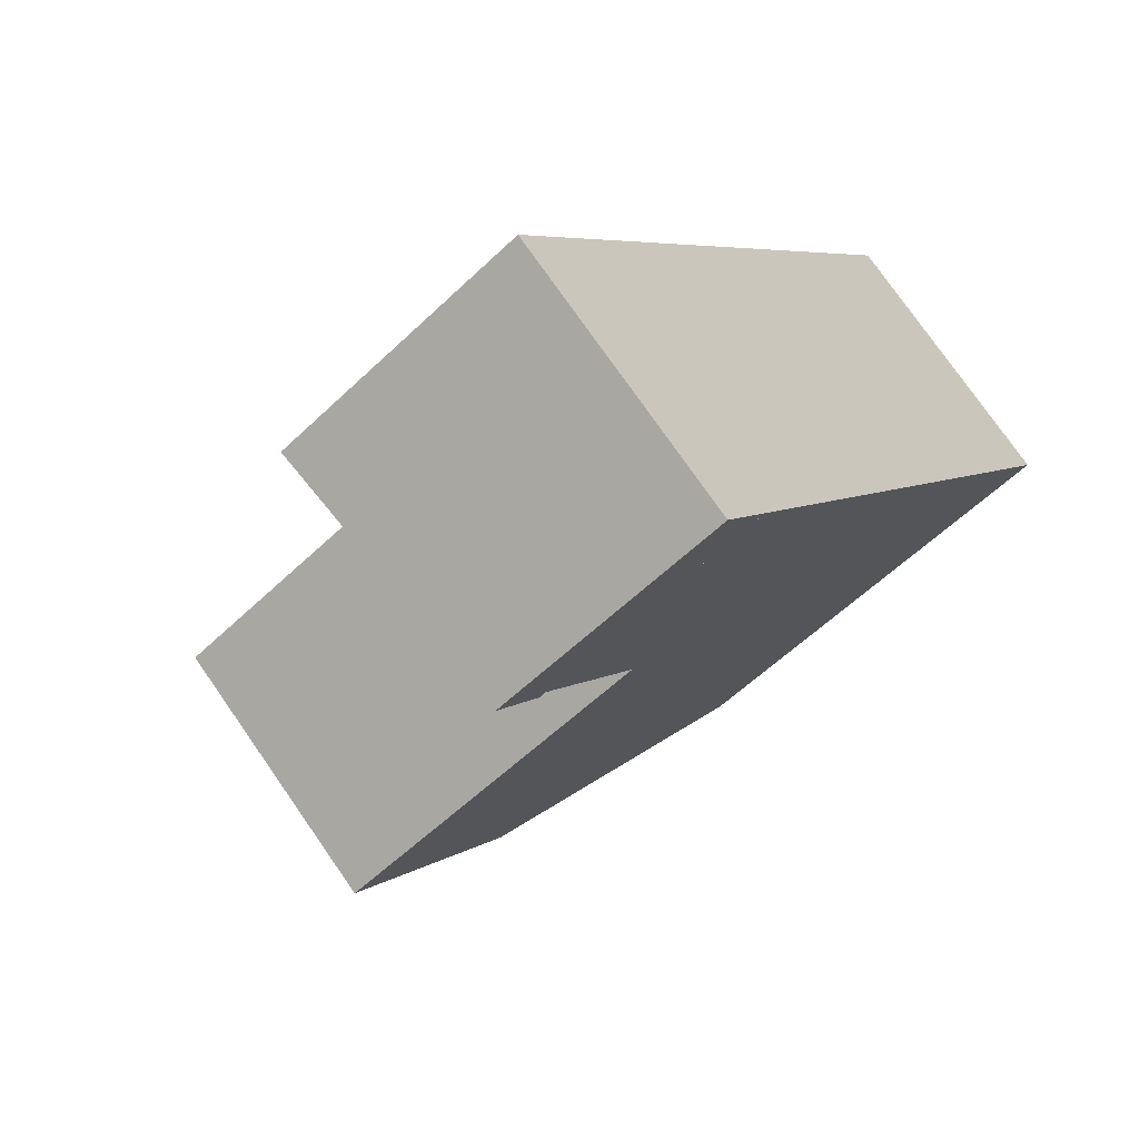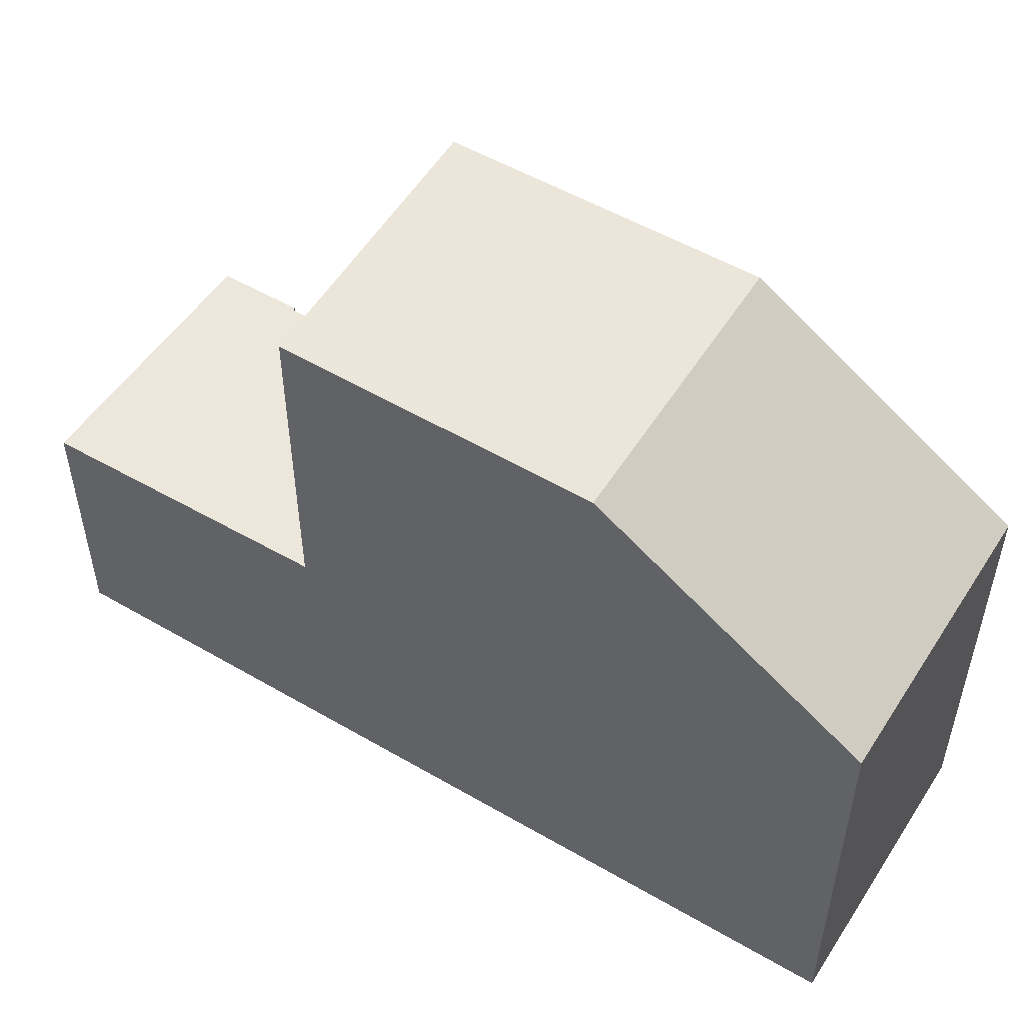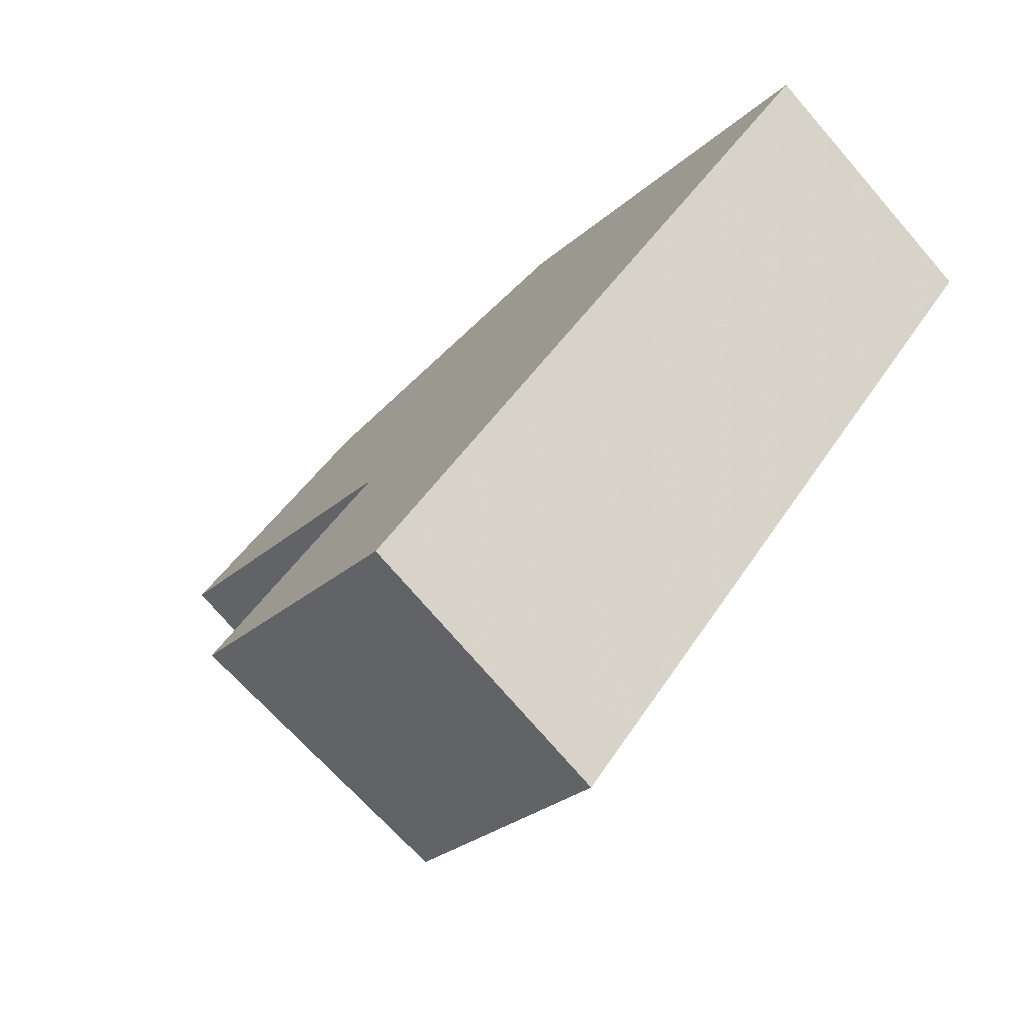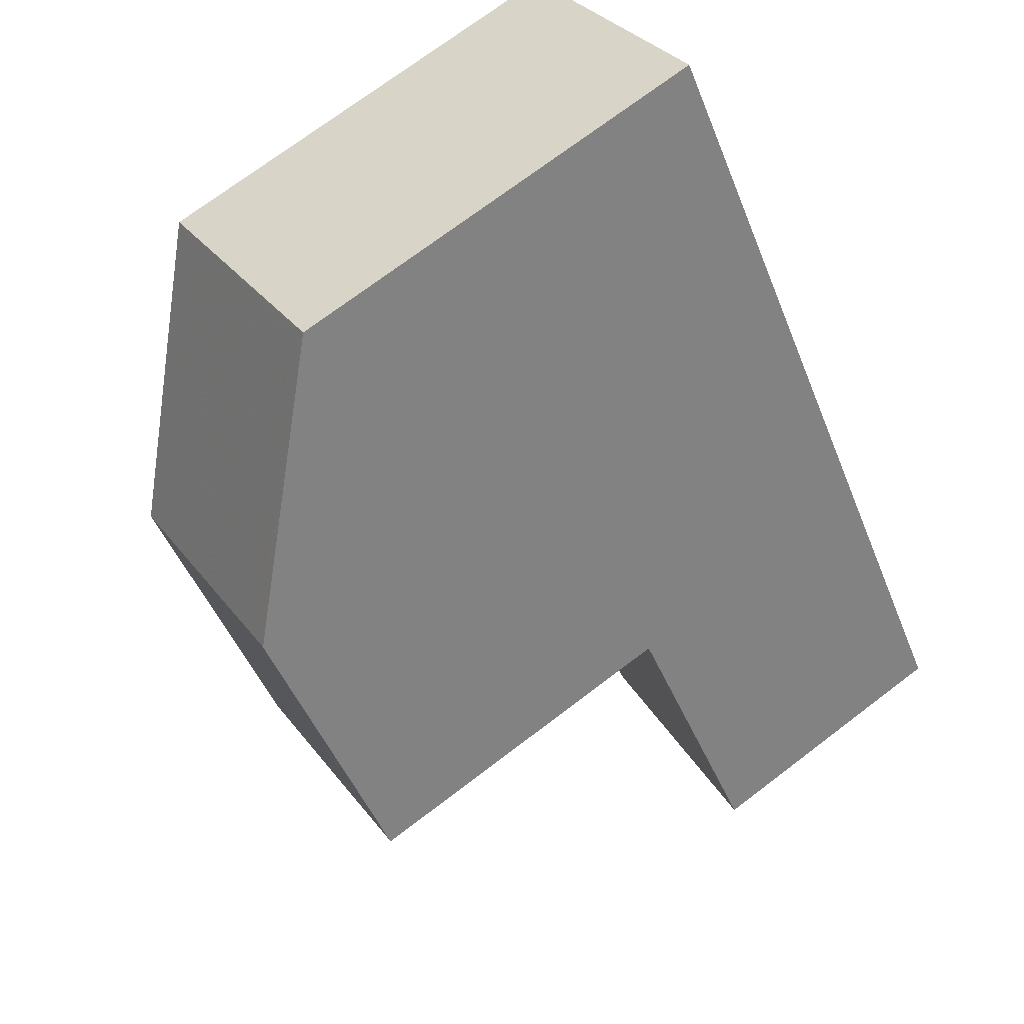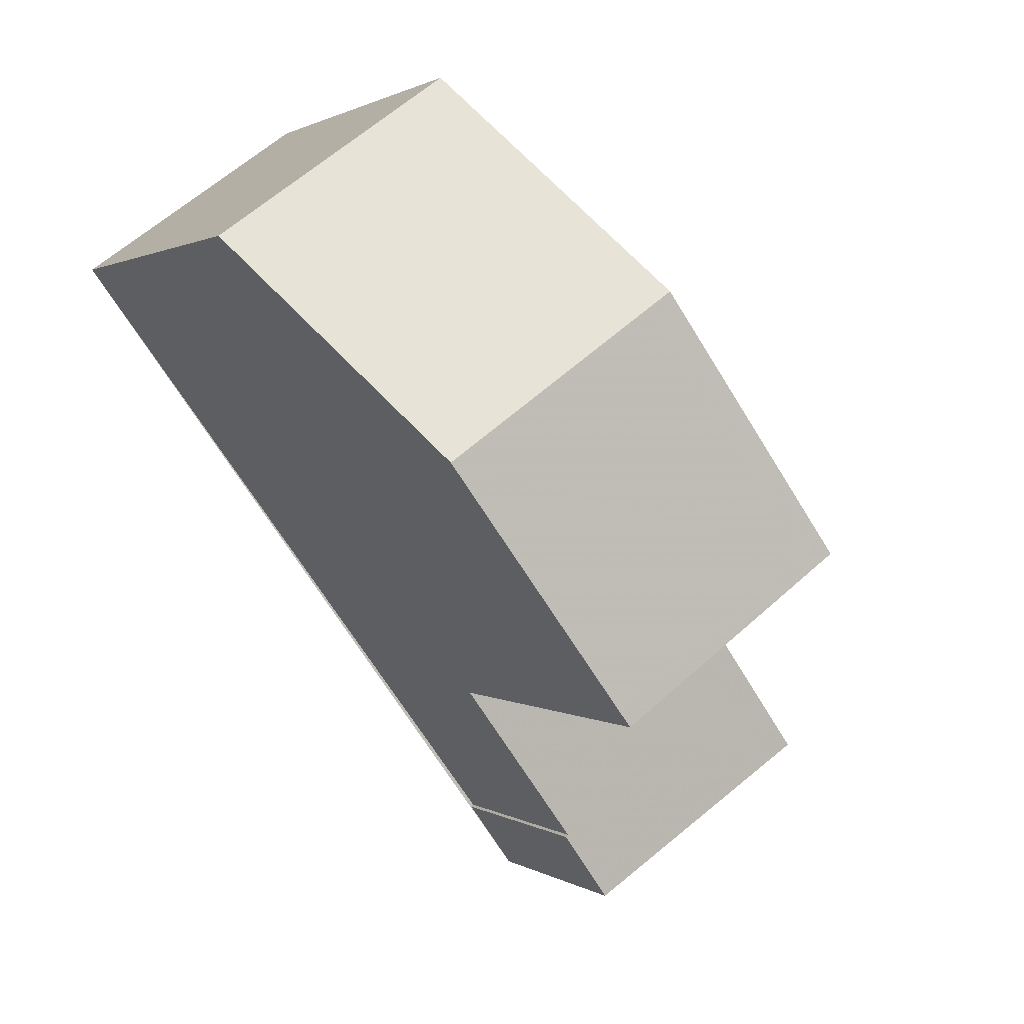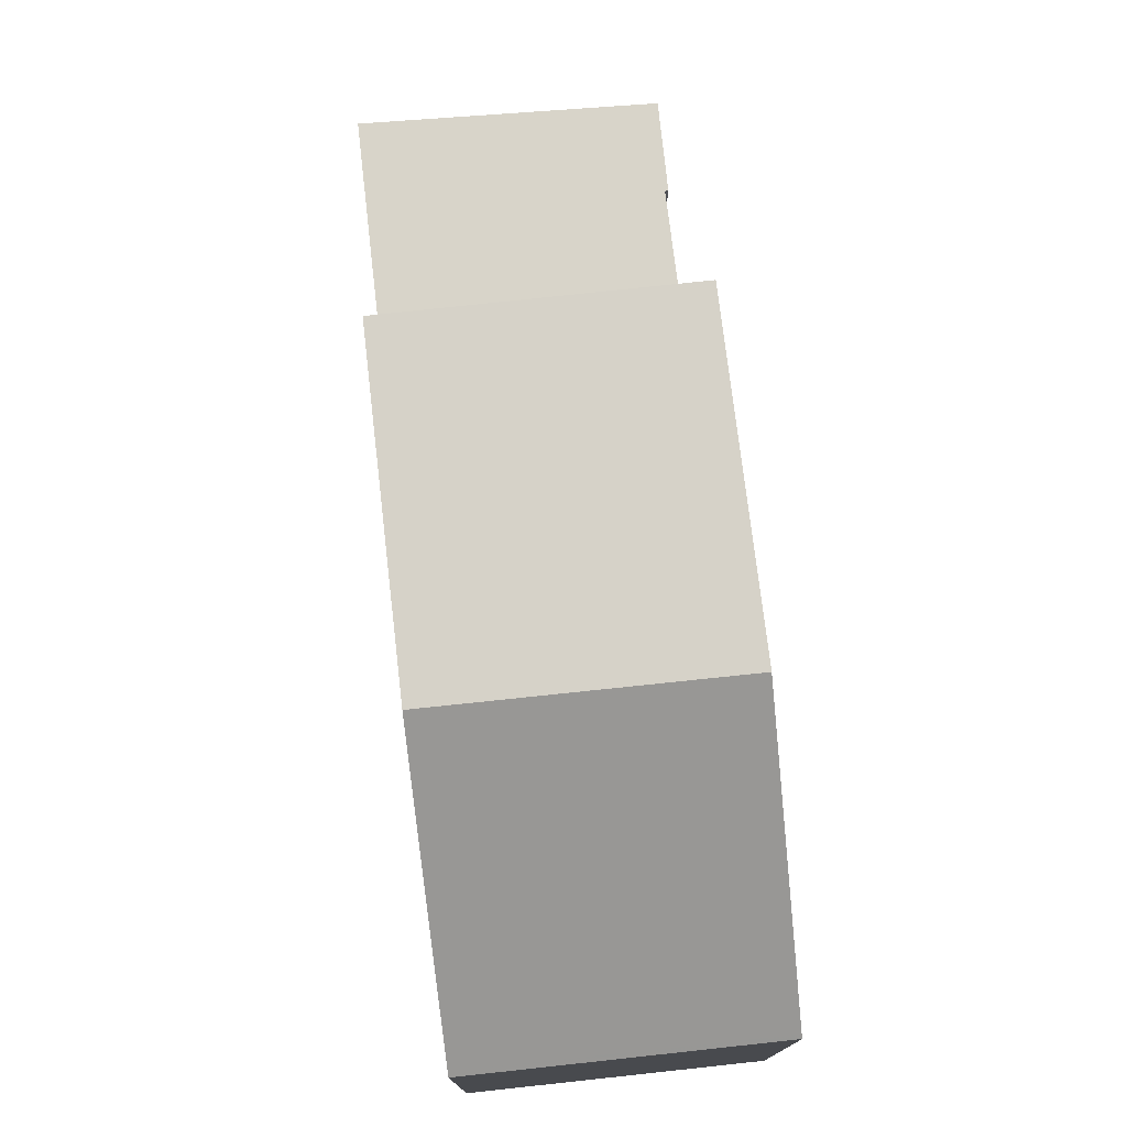
<metadata>
{"format":"obj","ext":"obj","renderer":"f3d","projection":"perspective","resolution":1024,"background":"white","views":[{"elev":-57.2,"azim":134.9,"up":"+Y"},{"elev":55.4,"azim":157.5,"up":"+Z"},{"elev":-26.6,"azim":143.8,"up":"+Y"},{"elev":72.7,"azim":52.8,"up":"+Y"},{"elev":1.3,"azim":-25.5,"up":"+Y"},{"elev":78.0,"azim":-150.5,"up":"+Z"}]}
</metadata>
<code>
v -644.6 -864.7 5.953
v -641.5 -862.4 5.925
v -634.7 -871.9 3.686
v -637.7 -874.1 3.371
v -638.4 -873.1 3.4
v -638.4 -873.1 3.404
v -642.5 -867.5 8.395
v -639.4 -865.4 8.378
v -639.4 -865.4 8.378
v -639.4 -865.4 8.378
v -642.5 -867.5 8.395
v -637 -868.7 8.358
v -640 -870.9 8.375
v -640 -870.9 3.468
v -637 -868.7 3.782
v -638.4 -873.1 3.404
v -637.7 -874 3.377
v -637.7 -874 3.377
v -634.7 -871.9 3.687
v -637.7 -874.1 3.372
v -637 -868.7 3.782
v -640 -870.9 3.468
v -637.1 -868.5 8.359
v -640.2 -870.7 8.376
v -639.4 -865.4 8.378
v -637 -868.7 3.781
v -641.6 -862.4 5.925
v -637.1 -868.5 8.359
v -637 -868.7 8.358
v -634.7 -871.9 3.686
v -634.7 -871.9 3.686
v -637 -868.7 3.781
v -641.5 -862.5 5.967
v -641.5 -862.5 5.967
v -644.6 -864.7 5.988
v -637 -868.7 8.358
v -637 -868.7 8.358
v -640 -870.9 8.375
v -637.3 -869 3.749
v -639.8 -865.6 8.379
v -637.3 -869 8.359
v -639.8 -865.6 8.379
v -641.8 -862.7 5.969
v -637.5 -868.8 8.361
v -635 -872.1 3.653
v -635 -872.1 3.653
v -637.3 -869 3.749
v -641.9 -862.7 5.928
v -637.3 -869 8.359
v -641.9 -862.7 5.928
v -644.6 -864.7 5.953
v -644.6 -864.7 0
v -641.9 -862.7 0
v -641.5 -862.5 5.967
v -641.5 -862.4 5.925
v -641.5 -862.4 0
v -641.5 -862.5 0
v -634.7 -871.9 3.686
v -634.7 -871.9 3.686
v -634.7 -871.9 4.441e-16
v -634.7 -871.9 0
v -637.7 -874.1 3.372
v -637.7 -874.1 3.371
v -637.7 -874.1 0
v -637.7 -874.1 0
v -638.4 -873.1 3.404
v -638.4 -873.1 3.4
v -638.4 -873.1 0
v -638.4 -873.1 -4.441e-16
v -640 -870.9 3.468
v -638.4 -873.1 3.404
v -638.4 -873.1 0
v -640 -870.9 0
v -644.6 -864.7 5.988
v -642.5 -867.5 8.395
v -642.5 -867.5 0
v -644.6 -864.7 0
v -637.1 -868.5 8.359
v -639.4 -865.4 8.378
v -639.4 -865.4 0
v -637.1 -868.5 0
v -634.7 -871.9 3.687
v -637 -868.7 3.782
v -637 -868.7 -4.441e-16
v -634.7 -871.9 0
v -638.4 -873.1 3.404
v -638.4 -873.1 3.404
v -638.4 -873.1 -4.441e-16
v -638.4 -873.1 0
v -637.7 -874.1 3.371
v -637.7 -874 3.377
v -637.7 -874 0
v -637.7 -874.1 0
v -634.7 -871.9 3.686
v -634.7 -871.9 3.687
v -634.7 -871.9 0
v -634.7 -871.9 4.441e-16
v -638.4 -873.1 3.4
v -637.7 -874.1 3.372
v -637.7 -874.1 0
v -638.4 -873.1 0
v -637 -868.7 8.358
v -637.1 -868.5 8.359
v -637.1 -868.5 0
v -637 -868.7 0
v -642.5 -867.5 8.395
v -640.2 -870.7 8.376
v -640.2 -870.7 0
v -642.5 -867.5 0
v -641.5 -862.4 5.925
v -641.6 -862.4 5.925
v -641.6 -862.4 -8.882e-16
v -641.5 -862.4 0
v -635 -872.1 3.653
v -634.7 -871.9 3.686
v -634.7 -871.9 0
v -635 -872.1 4.441e-16
v -639.4 -865.4 8.378
v -641.5 -862.5 5.967
v -641.5 -862.5 0
v -639.4 -865.4 0
v -644.6 -864.7 5.953
v -644.6 -864.7 5.988
v -644.6 -864.7 0
v -644.6 -864.7 0
v -640.2 -870.7 8.376
v -640 -870.9 8.375
v -640 -870.9 0
v -640.2 -870.7 0
v -637.7 -874 3.377
v -635 -872.1 3.653
v -635 -872.1 4.441e-16
v -637.7 -874 0
v -641.6 -862.4 5.925
v -641.9 -862.7 5.928
v -641.9 -862.7 0
v -641.6 -862.4 -8.882e-16
v -634.7 -871.9 0
v -637.7 -874.1 0
v -638.4 -873.1 0
v -638.4 -873.1 0
v -644.6 -864.7 0
v -641.5 -862.4 0
f 18 17 4 20
f 34 8 9 33
f 25 10 23 28
f 31 19 3 30
f 32 15 19 31
f 20 5 16 18
f 41 13 22 39
f 43 33 9 40
f 42 25 28 44
f 46 31 30 45
f 47 32 31 46
f 26 21 12 29
f 33 27 2 34
f 48 27 33 43
f 36 28 23 37
f 44 28 36 49
f 39 26 29 41
f 40 7 35 43
f 44 24 11 42
f 45 17 18 46
f 46 18 16 6 14 47
f 43 35 1 48
f 49 38 24 44
f 51 52 53 50
f 55 56 57 54
f 59 60 61 58
f 63 64 65 62
f 67 68 69 66
f 71 72 73 70
f 75 76 77 74
f 79 80 81 78
f 83 84 85 82
f 87 88 89 86
f 91 92 93 90
f 95 96 97 94
f 99 100 101 98
f 103 104 105 102
f 107 108 109 106
f 111 112 113 110
f 115 116 117 114
f 119 120 121 118
f 123 124 125 122
f 127 128 129 126
f 131 132 133 130
f 135 136 137 134
f 139 140 141 142 143 138

</code>
